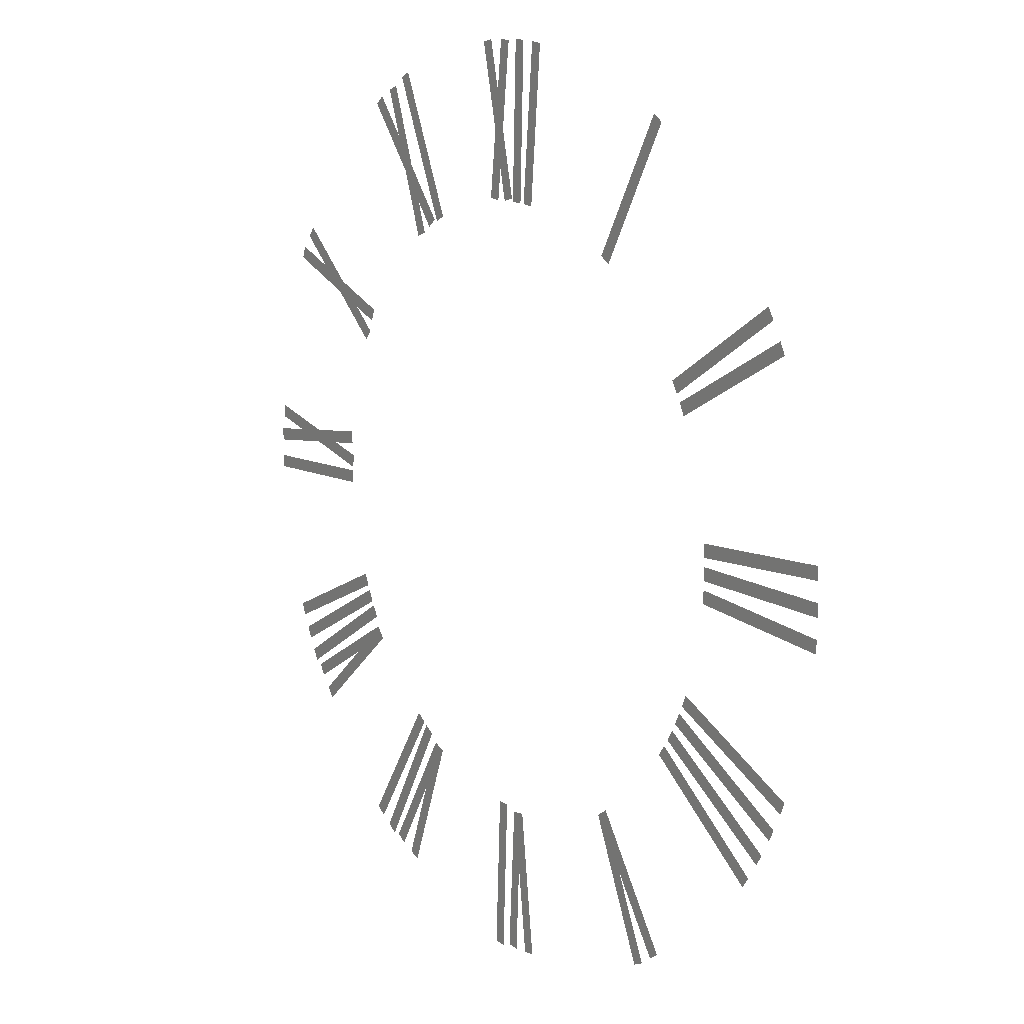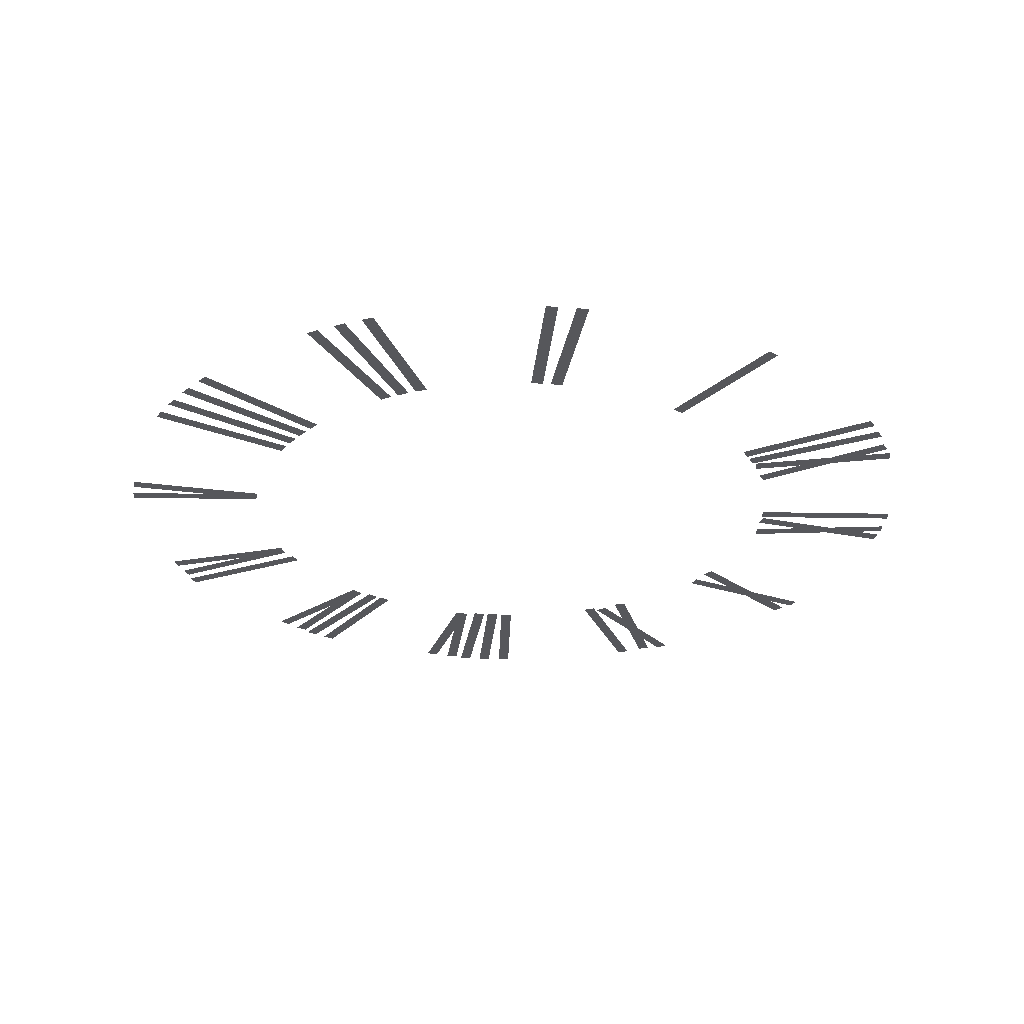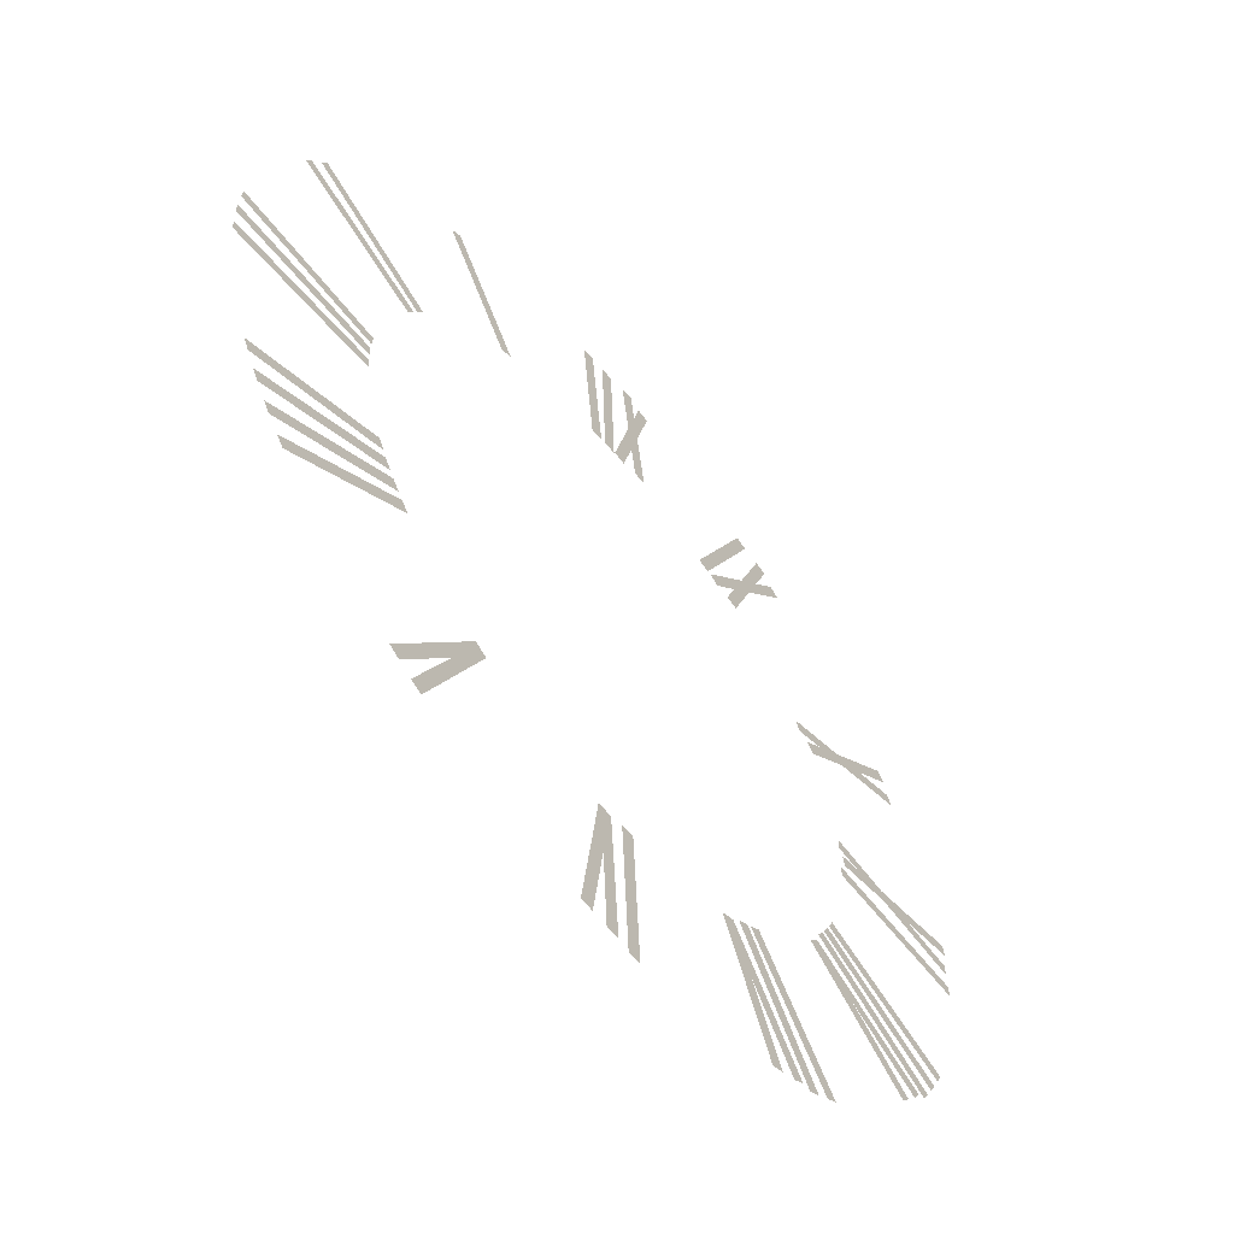
<metadata>
{"format":"obj","ext":"obj","renderer":"f3d","projection":"perspective","resolution":1024,"background":"white","views":[{"elev":12.6,"azim":55.8,"up":"+Y"},{"elev":-27.1,"azim":112.9,"up":"+Z"},{"elev":-61.2,"azim":129.0,"up":"+Y"}]}
</metadata>
<code>
v -11.96 7.277 0.6026
v -11.76 7.833 0.6026
v -18.59 9.689 0.6026
v -18.39 10.24 0.6026
v -12.66 6.268 0.5087
v -12.28 6.721 0.5087
v -18.07 10.8 0.5087
v -17.69 11.25 0.5087
v -6.721 12.28 0.6026
v -6.268 12.66 0.6026
v -11.25 17.69 0.6026
v -10.8 18.07 0.6026
v -7.833 11.76 0.5087
v -7.277 11.96 0.5087
v -10.24 18.39 0.5087
v -9.689 18.59 0.5087
v -6.08 12.61 0.6026
v -5.542 12.85 0.6026
v -9.008 19.02 0.6026
v -8.47 19.27 0.6026
v -0.4995 13.99 0.6026
v 0.07617 14.13 0.6026
v -2.129 20.85 0.6026
v -1.553 20.99 0.6026
v -1.728 14.02 0.5087
v -1.14 13.95 0.5087
v -0.9122 21.03 0.5087
v -0.3246 20.96 0.5087
v 0.1404 14 0.6026
v 0.7318 13.98 0.6026
v 0.3601 21.05 0.6026
v 0.9515 21.03 0.6026
v 0.9725 13.96 0.6026
v 1.562 13.91 0.6026
v 1.611 20.99 0.6026
v 2.2 20.93 0.6026
v 6.742 12.27 0.6026
v 7.254 11.97 0.6026
v 10.27 18.38 0.6026
v 10.78 18.08 0.6026
v 11.71 7.667 0.6026
v 12.03 7.166 0.6026
v 17.69 11.4 0.6026
v 18.01 10.9 0.6026
v 12.22 6.832 0.6026
v 12.5 6.309 0.6026
v 18.45 10.14 0.6026
v 18.72 9.62 0.6026
v 13.94 1.271 0.6026
v 13.98 0.6812 0.6026
v 20.98 1.763 0.6026
v 21.02 1.173 0.6026
v 14 0.2958 0.6026
v 14 -0.2958 0.6026
v 21.05 0.2958 0.6026
v 21.05 -0.2958 0.6026
v 13.98 -0.6812 0.6026
v 13.94 -1.271 0.6026
v 21.02 -1.173 0.6026
v 20.98 -1.763 0.6026
v 0.6527 -16.76 0.6026
v 0.2581 -14.16 0.6026
v 0.4526 -20.86 0.6026
v -0.1383 -20.83 0.6026
v 0.919 -14.08 0.6026
v 1.749 -20.69 0.6026
v 1.162 -20.77 0.6026
v 1.241 -16.68 0.6026
v 8.393 -14.53 0.6026
v 6.831 -12.41 0.6026
v 10.13 -18.25 0.6026
v 9.59 -18.5 0.6026
v 7.379 -12.04 0.6026
v 11.19 -17.5 0.6026
v 10.71 -17.83 0.6026
v 8.874 -14.18 0.6026
v 12.5 -6.309 0.6026
v 12.22 -6.832 0.6026
v 18.72 -9.62 0.6026
v 18.45 -10.14 0.6026
v 12.03 -7.166 0.6026
v 11.71 -7.667 0.6026
v 18.01 -10.9 0.6026
v 17.69 -11.4 0.6026
v 11.5 -7.987 0.6026
v 11.15 -8.466 0.6026
v 17.2 -12.13 0.6026
v 16.85 -12.61 0.6026
v 12.91 -5.422 0.6026
v 12.67 -5.963 0.6026
v 19.35 -8.291 0.6026
v 19.11 -8.831 0.6026
v -0.3265 -13.99 0.6026
v -0.9176 -13.97 0.6026
v -0.64 -21.04 0.6026
v -1.231 -21.01 0.6026
v -7.35 -15.08 0.6026
v -6.467 -12.6 0.6026
v -9.464 -18.6 0.6026
v -9.971 -18.29 0.6026
v -5.848 -12.84 0.6026
v -8.242 -19.06 0.6026
v -8.794 -18.85 0.6026
v -6.792 -15.28 0.6026
v -6.798 -12.24 0.6026
v -7.309 -11.94 0.6026
v -10.35 -18.33 0.6026
v -10.86 -18.03 0.6026
v -7.491 -11.83 0.6026
v -7.984 -11.5 0.6026
v -11.39 -17.7 0.6026
v -11.88 -17.37 0.6026
v -13.67 -9.719 0.6026
v -11.71 -7.964 0.6026
v -17.21 -11.79 0.6026
v -17.51 -11.28 0.6026
v -11.29 -8.475 0.6026
v -16.36 -12.79 0.6026
v -16.75 -12.34 0.6026
v -13.28 -10.17 0.6026
v -11.83 -7.487 0.6026
v -12.13 -6.98 0.6026
v -17.87 -11.13 0.6026
v -18.17 -10.63 0.6026
v -12.24 -6.794 0.6026
v -12.52 -6.271 0.6026
v -18.48 -10.09 0.6026
v -18.75 -9.562 0.6026
v -12.62 -6.048 0.6026
v -12.87 -5.509 0.6026
v -19.05 -8.96 0.6026
v -19.29 -8.421 0.6026
v -13.97 0.915 0.6026
v -14.05 1.501 0.6026
v -20.96 -0.01366 0.6026
v -21.04 0.5728 0.6026
v -14.13 -0.3042 0.5087
v -14 0.2736 0.5087
v -21.01 1.214 0.5087
v -20.89 1.792 0.5087
v -13.96 -1.049 0.6026
v -13.99 -0.4585 0.6026
v -21 -1.429 0.6026
v -21.03 -0.8384 0.6026
f 1 2 4 3
f 5 6 8 7
f 9 10 12 11
f 13 14 16 15
f 17 18 20 19
f 21 22 24 23
f 25 26 28 27
f 29 30 32 31
f 33 34 36 35
f 37 38 40 39
f 41 42 44 43
f 45 46 48 47
f 49 50 52 51
f 53 54 56 55
f 57 58 60 59
f 61 62 64 63
f 65 62 61 68
f 68 61 67 66
f 69 70 72 71
f 73 70 69 76
f 76 69 75 74
f 77 78 80 79
f 81 82 84 83
f 85 86 88 87
f 89 90 92 91
f 93 94 96 95
f 97 98 100 99
f 101 98 97 104
f 104 97 103 102
f 105 106 108 107
f 109 110 112 111
f 113 114 116 115
f 117 114 113 120
f 120 113 119 118
f 121 122 124 123
f 125 126 128 127
f 129 130 132 131
f 133 134 136 135
f 137 138 140 139
f 141 142 144 143

</code>
